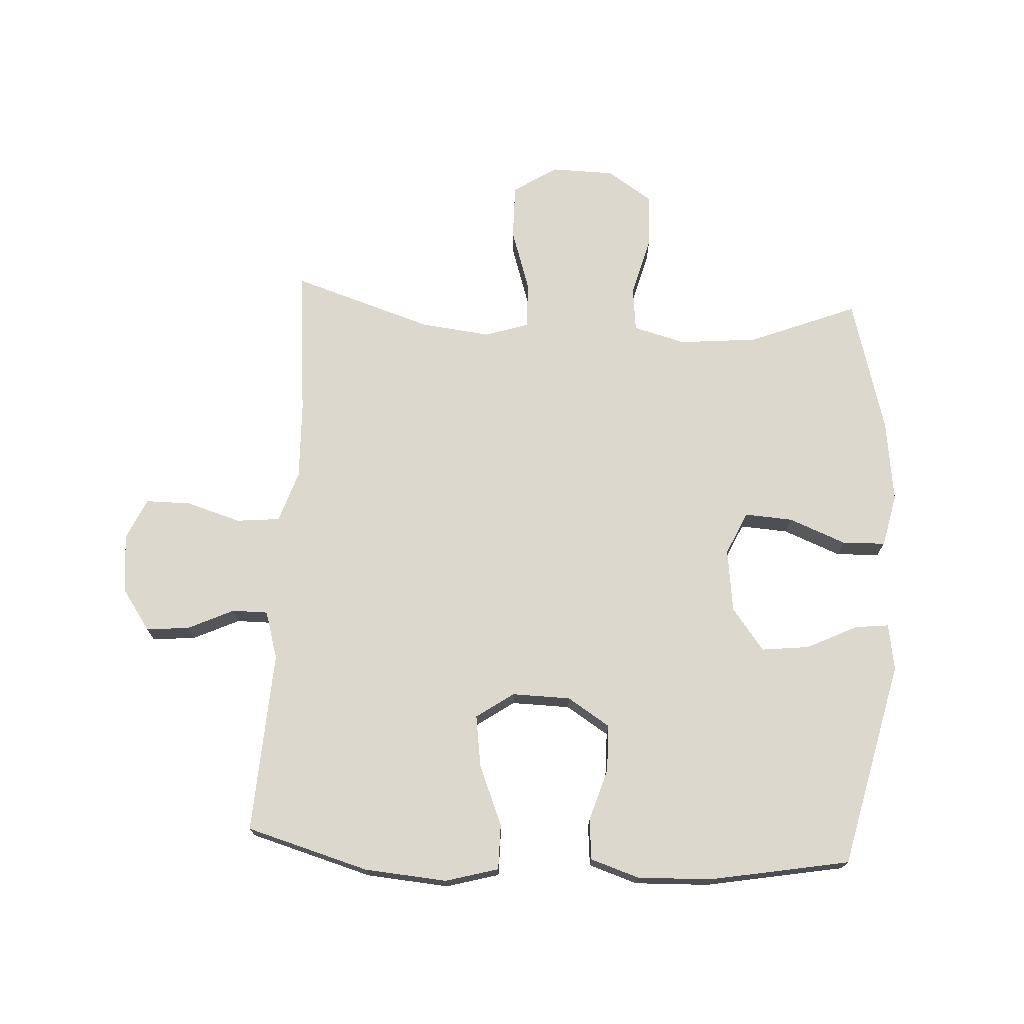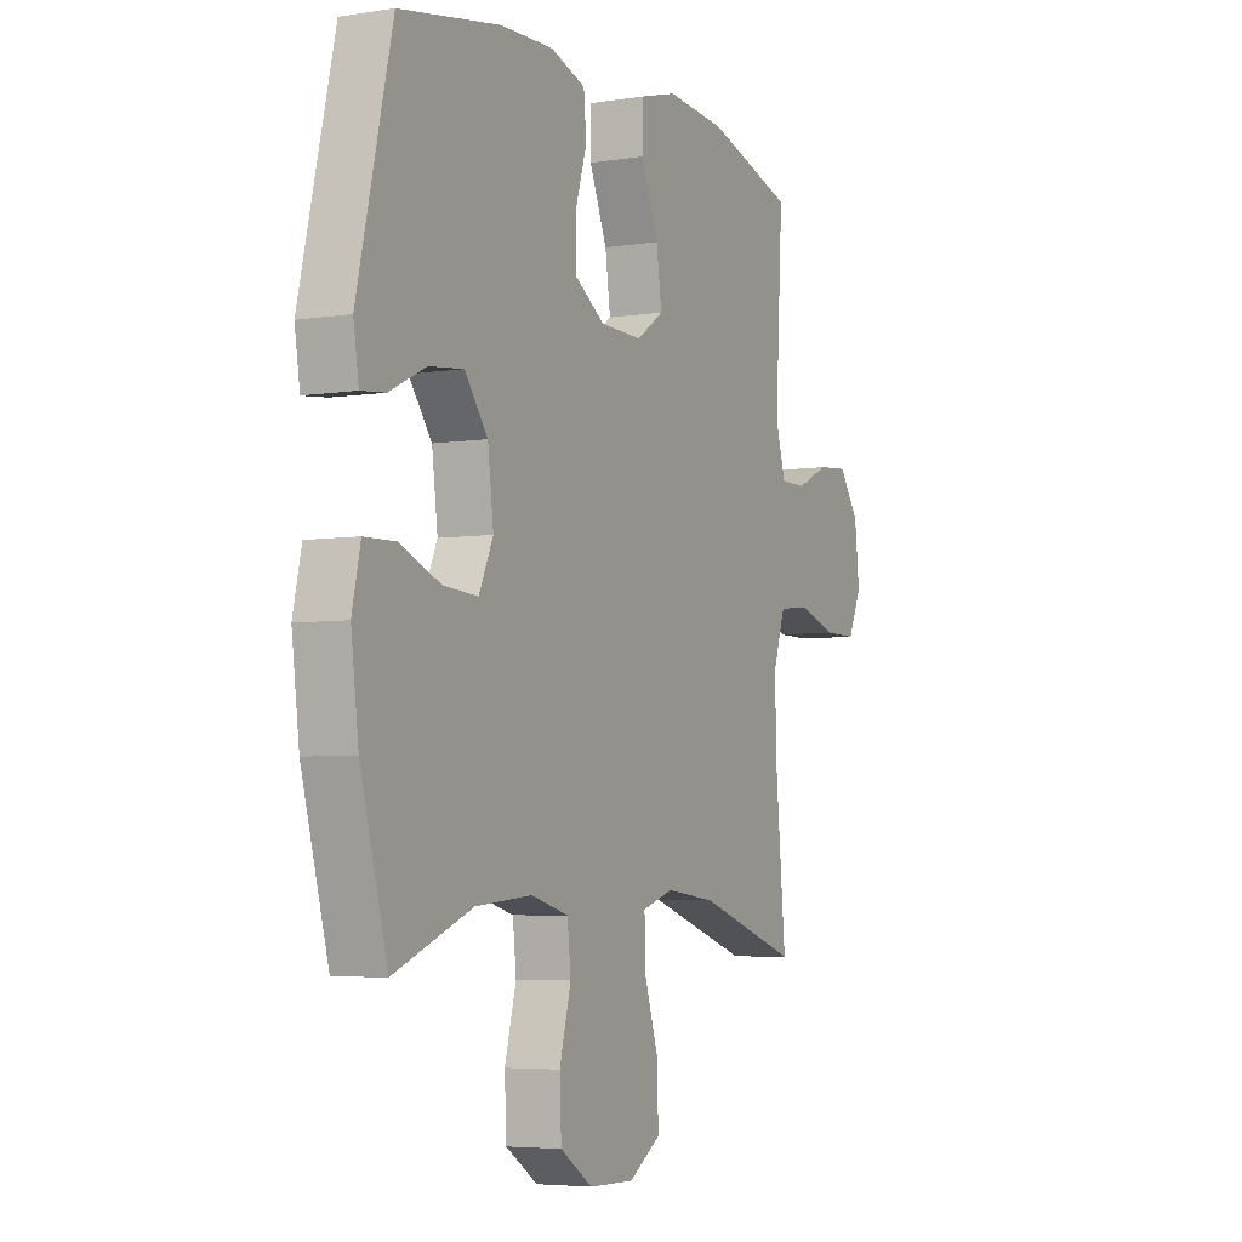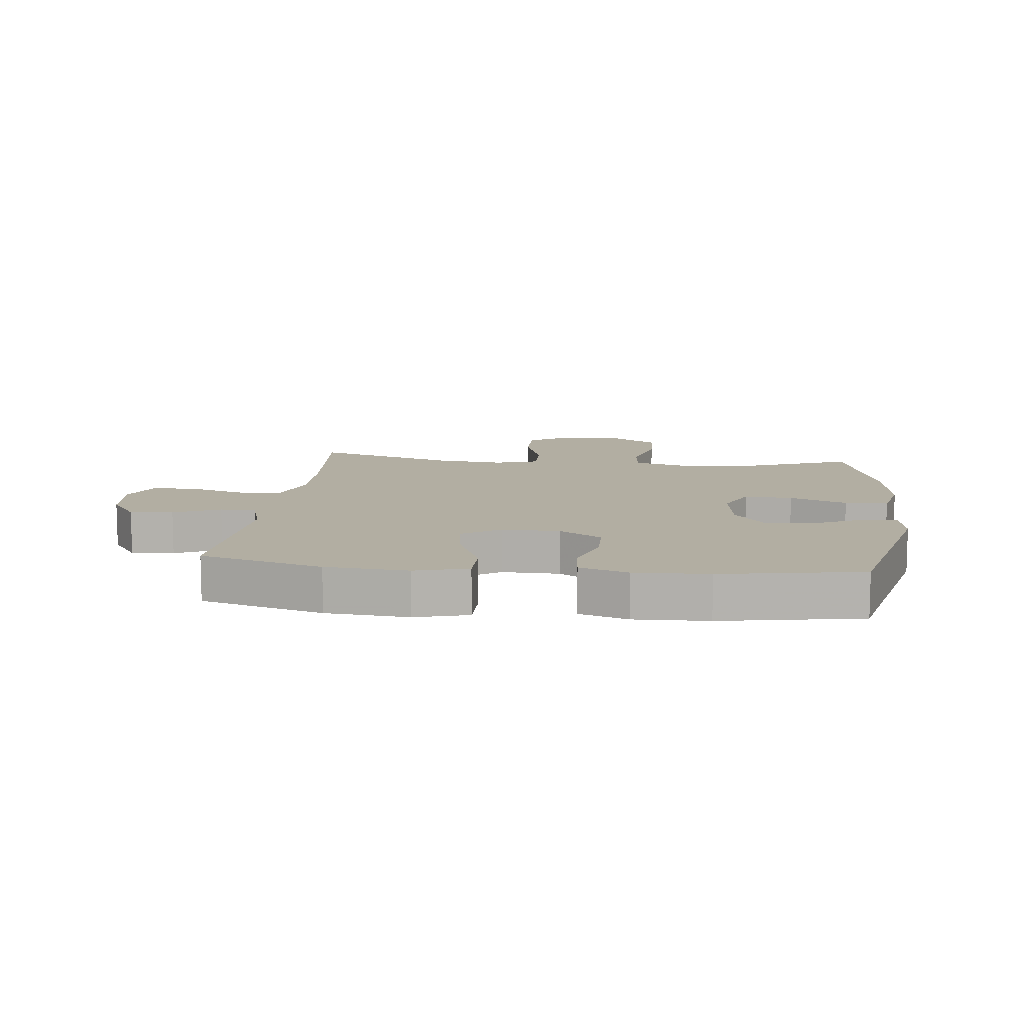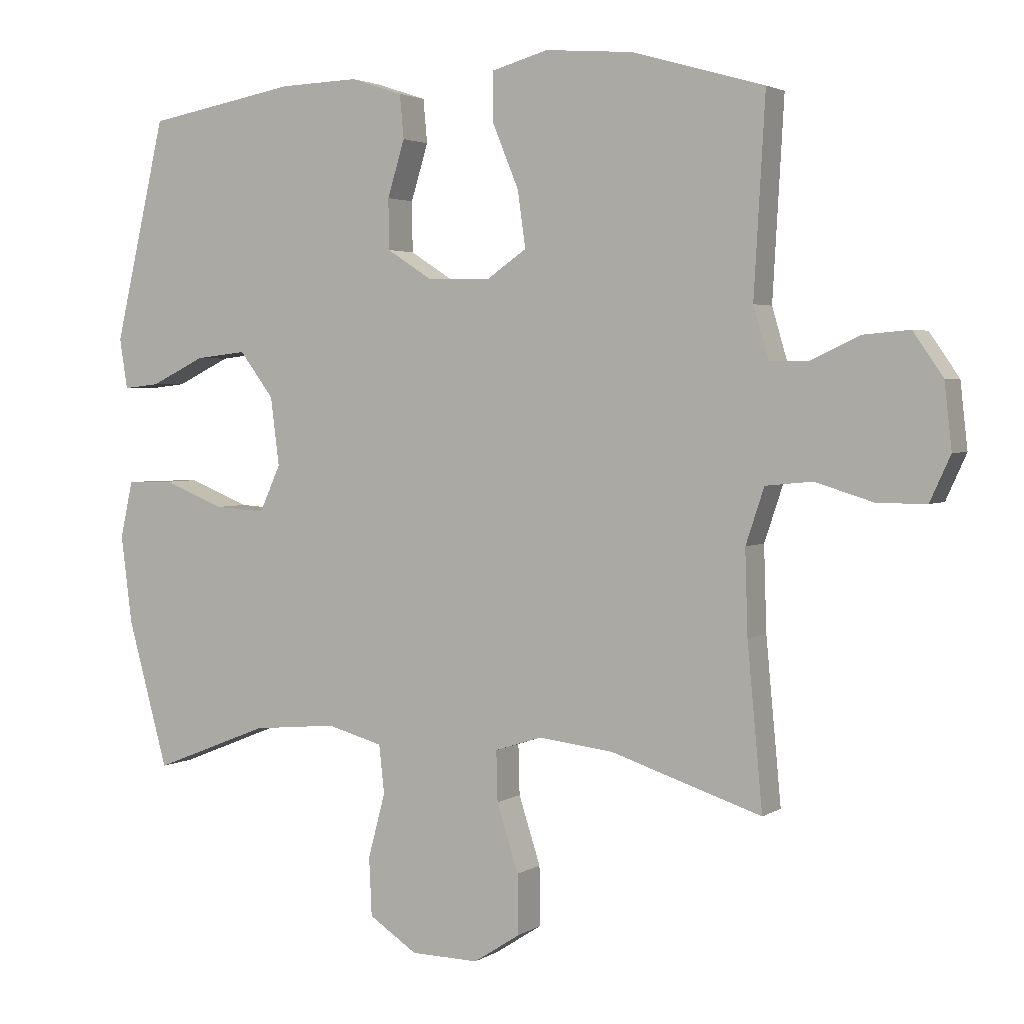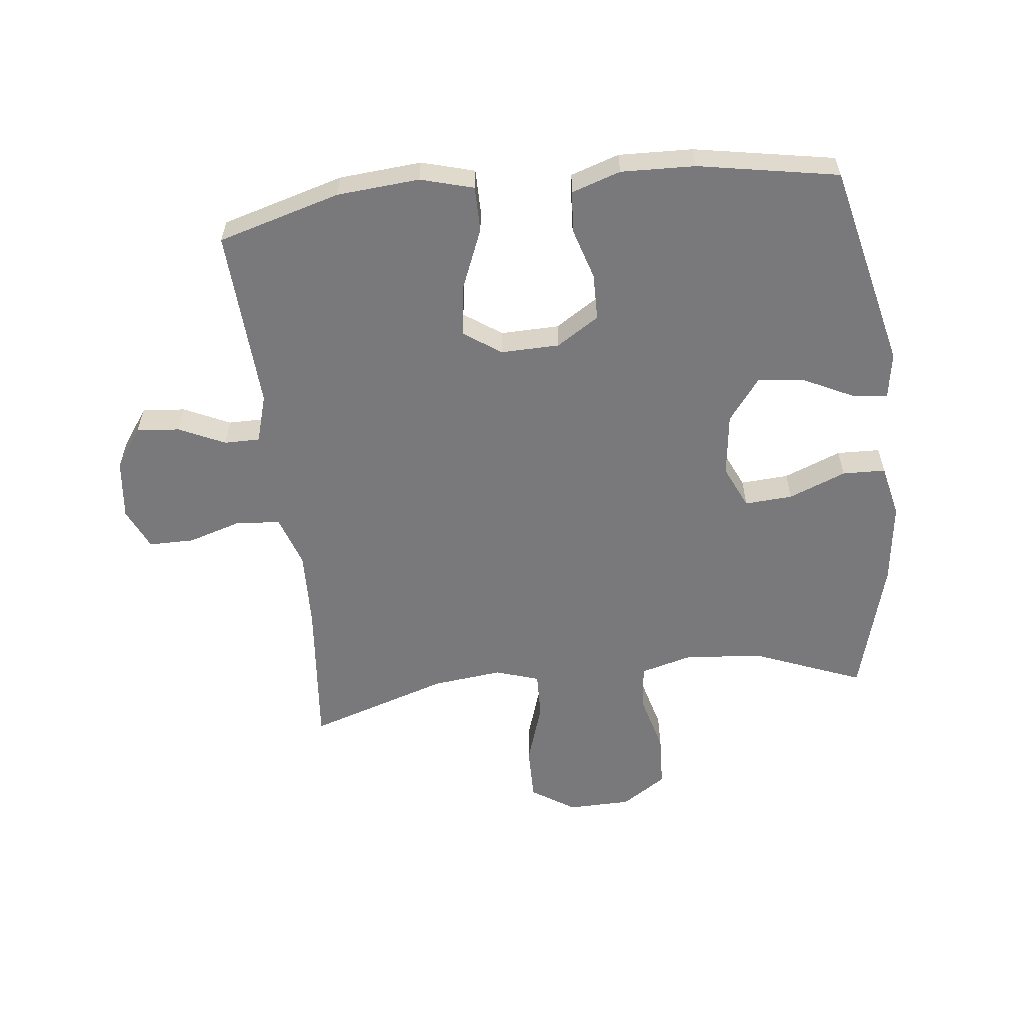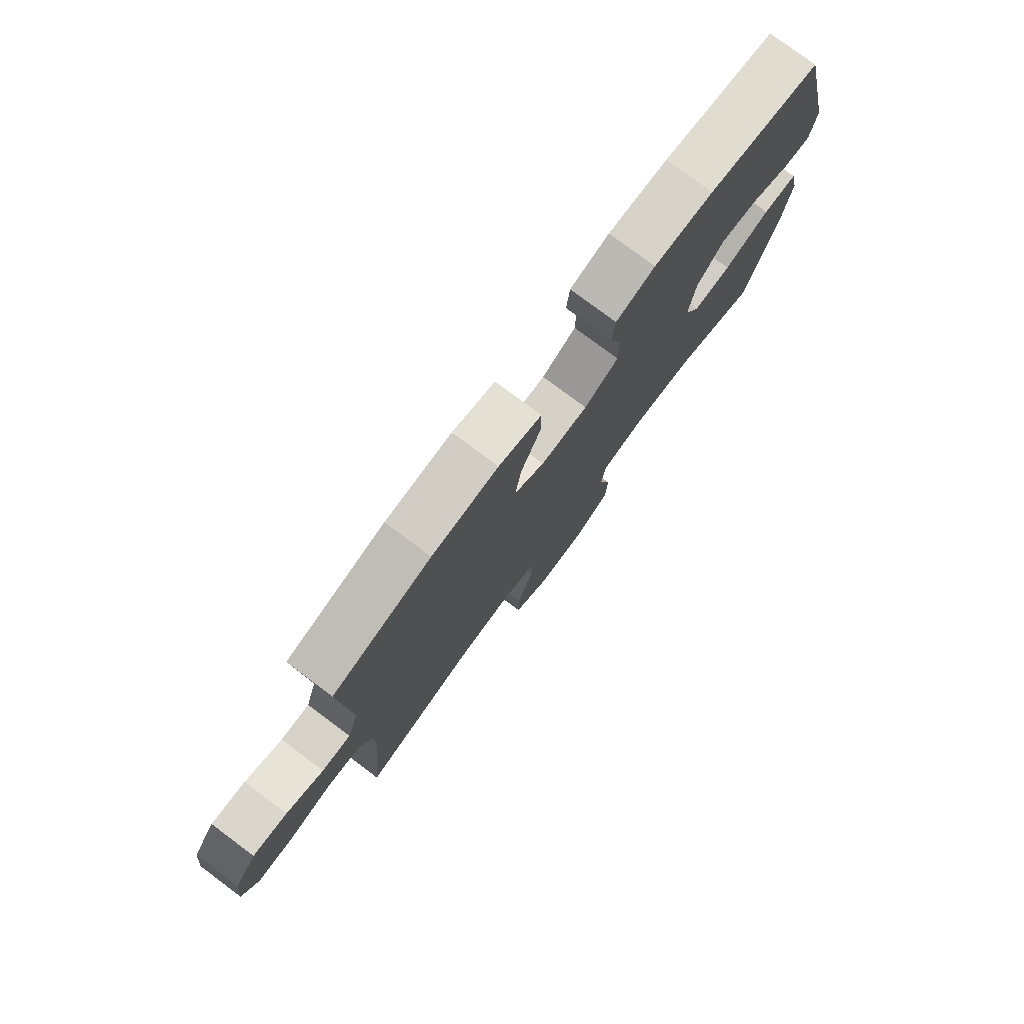
<metadata>
{"format":"obj","ext":"obj","renderer":"f3d","projection":"perspective","resolution":1024,"background":"white","views":[{"elev":72.3,"azim":3.2,"up":"+Y"},{"elev":-5.0,"azim":116.6,"up":"+Z"},{"elev":10.7,"azim":6.5,"up":"+Y"},{"elev":2.9,"azim":-152.6,"up":"+Z"},{"elev":-57.9,"azim":6.5,"up":"+Y"},{"elev":78.4,"azim":-53.3,"up":"+Z"}]}
</metadata>
<code>
v 0.5 0.07 0.5
v 0.578 0.07 0.165
v 0.566 0.07 0.089
v 0.511 0.07 0.095
v 0.429 0.07 0.135
v 0.351 0.07 0.144
v 0.299 0.07 0.075
v 0.286 0.07 -0.028
v 0.318 0.07 -0.098
v 0.396 0.07 -0.093
v 0.489 0.07 -0.056
v 0.559 0.07 -0.058
v 0.578 0.07 -0.144
v 0.561 0.07 -0.278
v 0.5 0.07 -0.5
v 0.324 0.07 -0.43
v 0.196 0.07 -0.418
v 0.111 0.07 -0.441
v 0.103 0.07 -0.514
v 0.129 0.07 -0.612
v 0.125 0.07 -0.7
v 0.052 0.07 -0.748
v -0.051 0.07 -0.75
v -0.122 0.07 -0.704
v -0.121 0.07 -0.614
v -0.088 0.07 -0.512
v -0.086 0.07 -0.436
v -0.157 0.07 -0.413
v -0.271 0.07 -0.426
v -0.5 0.07 -0.5
v -0.477 0.07 -0.255
v -0.473 0.07 -0.128
v -0.501 0.07 -0.044
v -0.572 0.07 -0.037
v -0.66 0.07 -0.064
v -0.734 0.07 -0.064
v -0.765 0.07 0.004
v -0.754 0.07 0.102
v -0.709 0.07 0.167
v -0.639 0.07 0.161
v -0.564 0.07 0.126
v -0.506 0.07 0.126
v -0.483 0.07 0.204
v -0.5 0.07 0.5
v -0.301 0.07 0.557
v -0.167 0.07 0.568
v -0.081 0.07 0.544
v -0.081 0.07 0.47
v -0.121 0.07 0.373
v -0.133 0.07 0.288
v -0.072 0.07 0.246
v 0.023 0.07 0.248
v 0.092 0.07 0.292
v 0.093 0.07 0.368
v 0.067 0.07 0.453
v 0.073 0.07 0.519
v 0.152 0.07 0.545
v 0.272 0.07 0.541
v 0.5 0 0.5
v 0.578 0 0.165
v 0.566 0 0.089
v 0.511 0 0.095
v 0.429 0 0.135
v 0.351 0 0.144
v 0.299 0 0.075
v 0.286 0 -0.028
v 0.318 0 -0.098
v 0.396 0 -0.093
v 0.489 0 -0.056
v 0.559 0 -0.058
v 0.578 0 -0.144
v 0.561 0 -0.278
v 0.5 0 -0.5
v 0.324 0 -0.43
v 0.196 0 -0.418
v 0.111 0 -0.441
v 0.103 0 -0.514
v 0.129 0 -0.612
v 0.125 0 -0.7
v 0.052 0 -0.748
v -0.051 0 -0.75
v -0.122 0 -0.704
v -0.121 0 -0.614
v -0.088 0 -0.512
v -0.086 0 -0.436
v -0.157 0 -0.413
v -0.271 0 -0.426
v -0.5 0 -0.5
v -0.477 0 -0.255
v -0.473 0 -0.128
v -0.501 0 -0.044
v -0.572 0 -0.037
v -0.66 0 -0.064
v -0.734 0 -0.064
v -0.765 0 0.004
v -0.754 0 0.102
v -0.709 0 0.167
v -0.639 0 0.161
v -0.564 0 0.126
v -0.506 0 0.126
v -0.483 0 0.204
v -0.5 0 0.5
v -0.301 0 0.557
v -0.167 0 0.568
v -0.081 0 0.544
v -0.081 0 0.47
v -0.121 0 0.373
v -0.133 0 0.288
v -0.072 0 0.246
v 0.023 0 0.248
v 0.092 0 0.292
v 0.093 0 0.368
v 0.067 0 0.453
v 0.073 0 0.519
v 0.152 0 0.545
v 0.272 0 0.541
f 54 55 56 57
f 53 54 57 58
f 46 47 48 49
f 46 49 50
f 43 44 45 46
f 42 43 46 50
f 38 39 40 41
f 38 41 42
f 37 38 42
f 34 35 36 37
f 33 34 37 42
f 32 33 42 50
f 29 30 31
f 28 29 31 32
f 27 28 32 50
f 23 24 25 26
f 23 26 27
f 19 20 21 22
f 18 19 22 23
f 13 14 15 16
f 13 16 17
f 10 11 12 13
f 9 10 13 17
f 8 9 17 18
f 2 3 4 5
f 2 5 6
f 53 58 1 2
f 52 53 2 6
f 51 52 6 7
f 23 27 50 51
f 18 23 51
f 7 8 18 51
f 115 114 113 112
f 116 115 112 111
f 107 106 105 104
f 108 107 104
f 104 103 102 101
f 108 104 101 100
f 99 98 97 96
f 100 99 96
f 100 96 95
f 95 94 93 92
f 100 95 92 91
f 108 100 91 90
f 89 88 87
f 90 89 87 86
f 108 90 86 85
f 84 83 82 81
f 85 84 81
f 80 79 78 77
f 81 80 77 76
f 74 73 72 71
f 75 74 71
f 71 70 69 68
f 75 71 68 67
f 76 75 67 66
f 63 62 61 60
f 64 63 60
f 60 59 116 111
f 64 60 111 110
f 65 64 110 109
f 109 108 85 81
f 109 81 76
f 109 76 66 65
f 1 59 60 2
f 2 60 61 3
f 3 61 62 4
f 4 62 63 5
f 5 63 64 6
f 6 64 65 7
f 7 65 66 8
f 8 66 67 9
f 9 67 68 10
f 10 68 69 11
f 11 69 70 12
f 12 70 71 13
f 13 71 72 14
f 14 72 73 15
f 15 73 74 16
f 16 74 75 17
f 17 75 76 18
f 18 76 77 19
f 19 77 78 20
f 20 78 79 21
f 21 79 80 22
f 22 80 81 23
f 23 81 82 24
f 24 82 83 25
f 25 83 84 26
f 26 84 85 27
f 27 85 86 28
f 28 86 87 29
f 29 87 88 30
f 30 88 89 31
f 31 89 90 32
f 32 90 91 33
f 33 91 92 34
f 34 92 93 35
f 35 93 94 36
f 36 94 95 37
f 37 95 96 38
f 38 96 97 39
f 39 97 98 40
f 40 98 99 41
f 41 99 100 42
f 42 100 101 43
f 43 101 102 44
f 44 102 103 45
f 45 103 104 46
f 46 104 105 47
f 47 105 106 48
f 48 106 107 49
f 49 107 108 50
f 50 108 109 51
f 51 109 110 52
f 52 110 111 53
f 53 111 112 54
f 54 112 113 55
f 55 113 114 56
f 56 114 115 57
f 57 115 116 58
f 58 116 59 1

</code>
